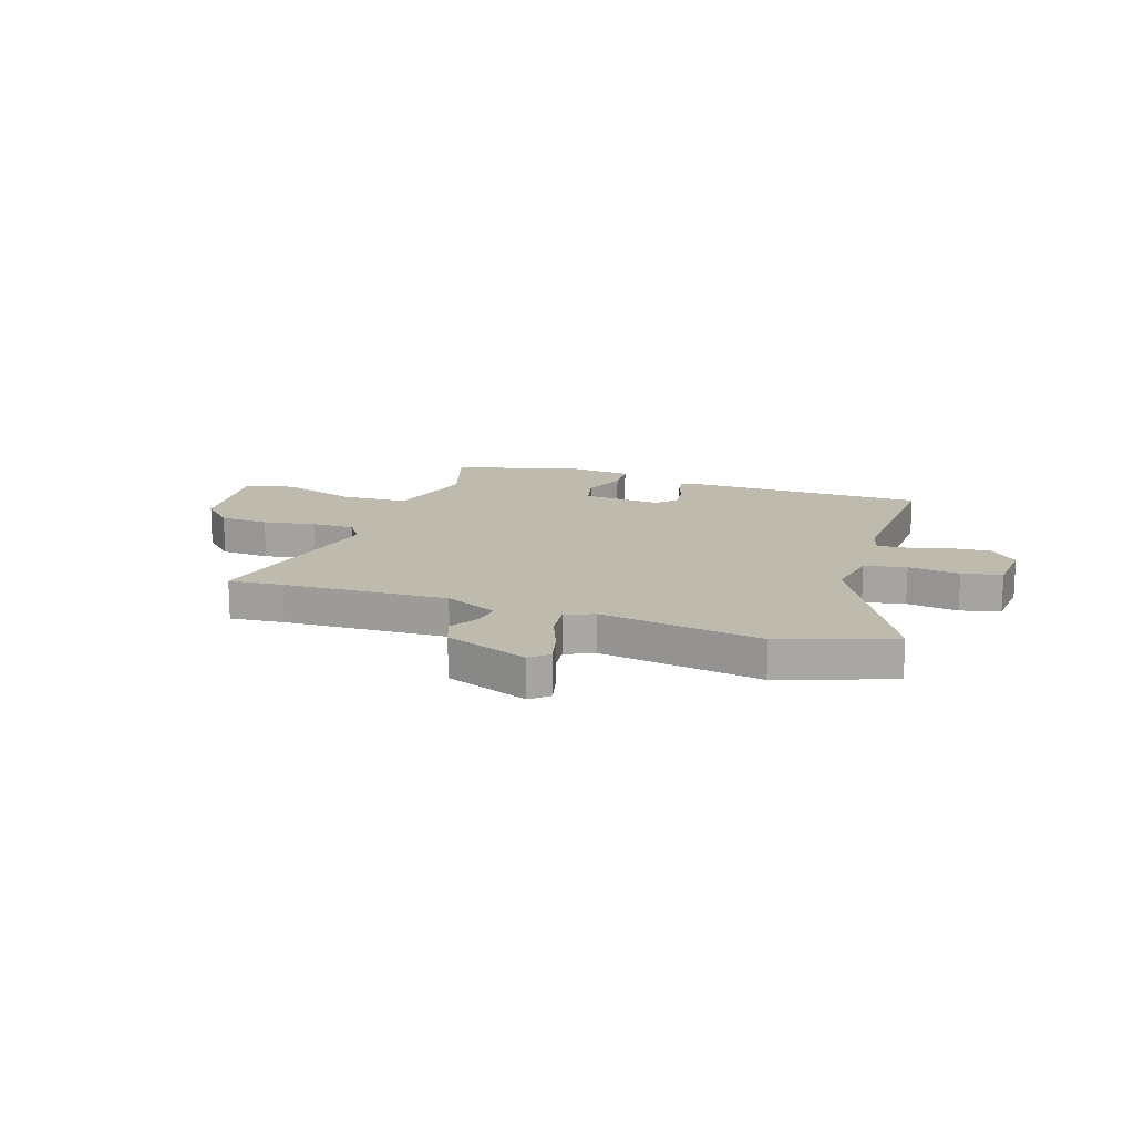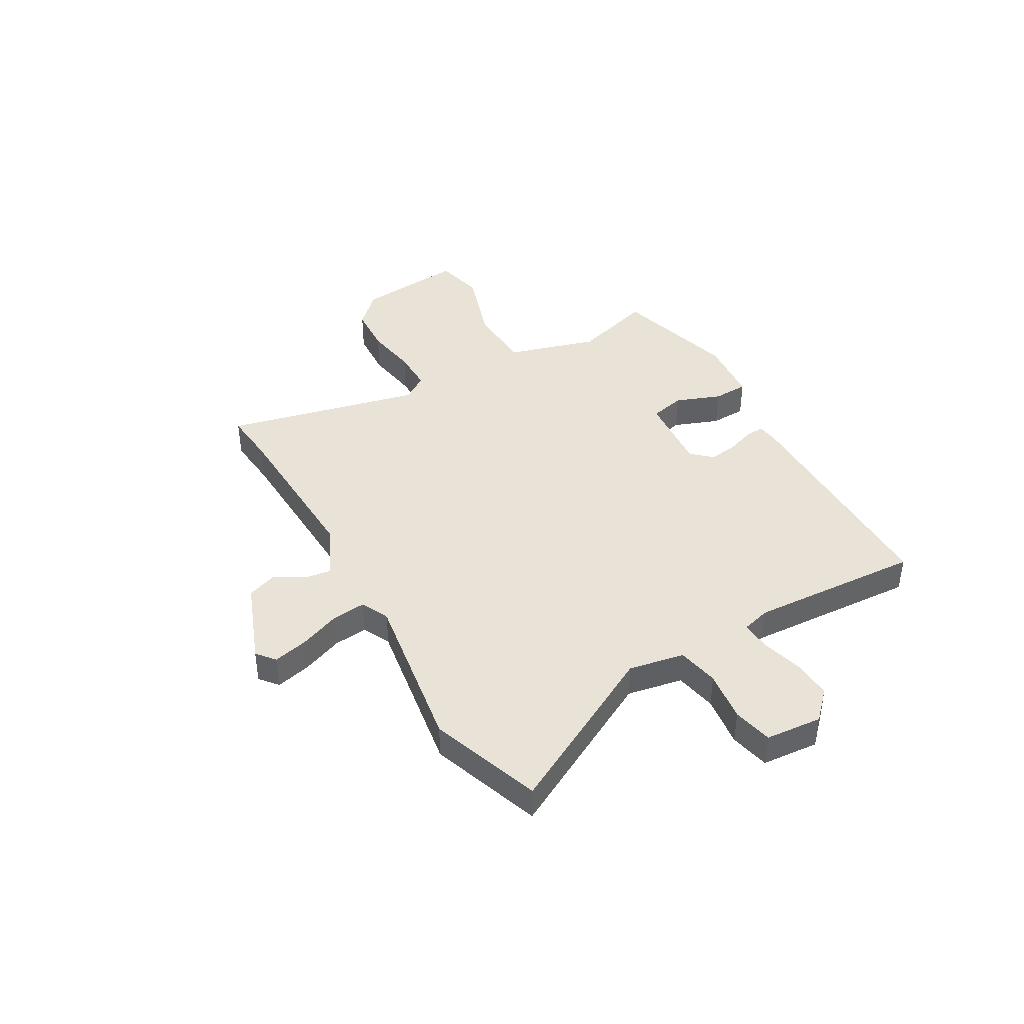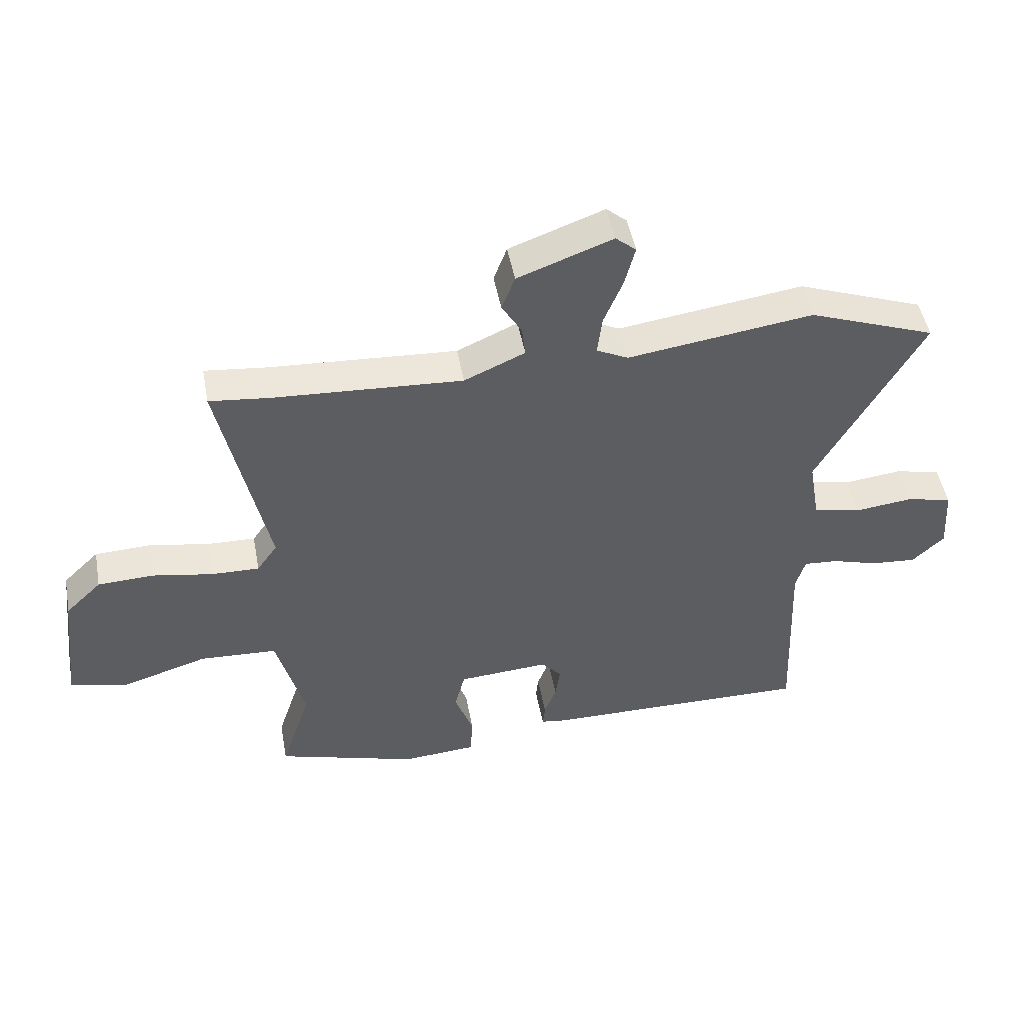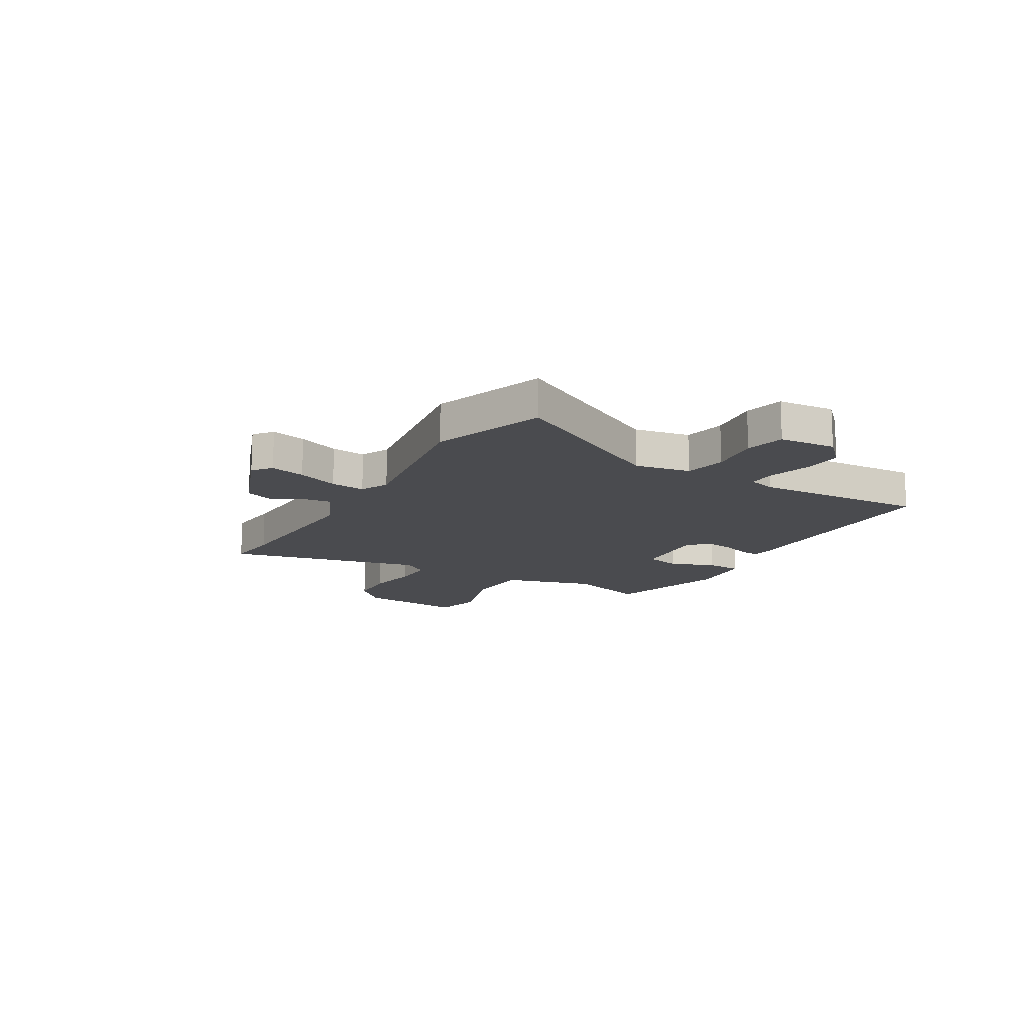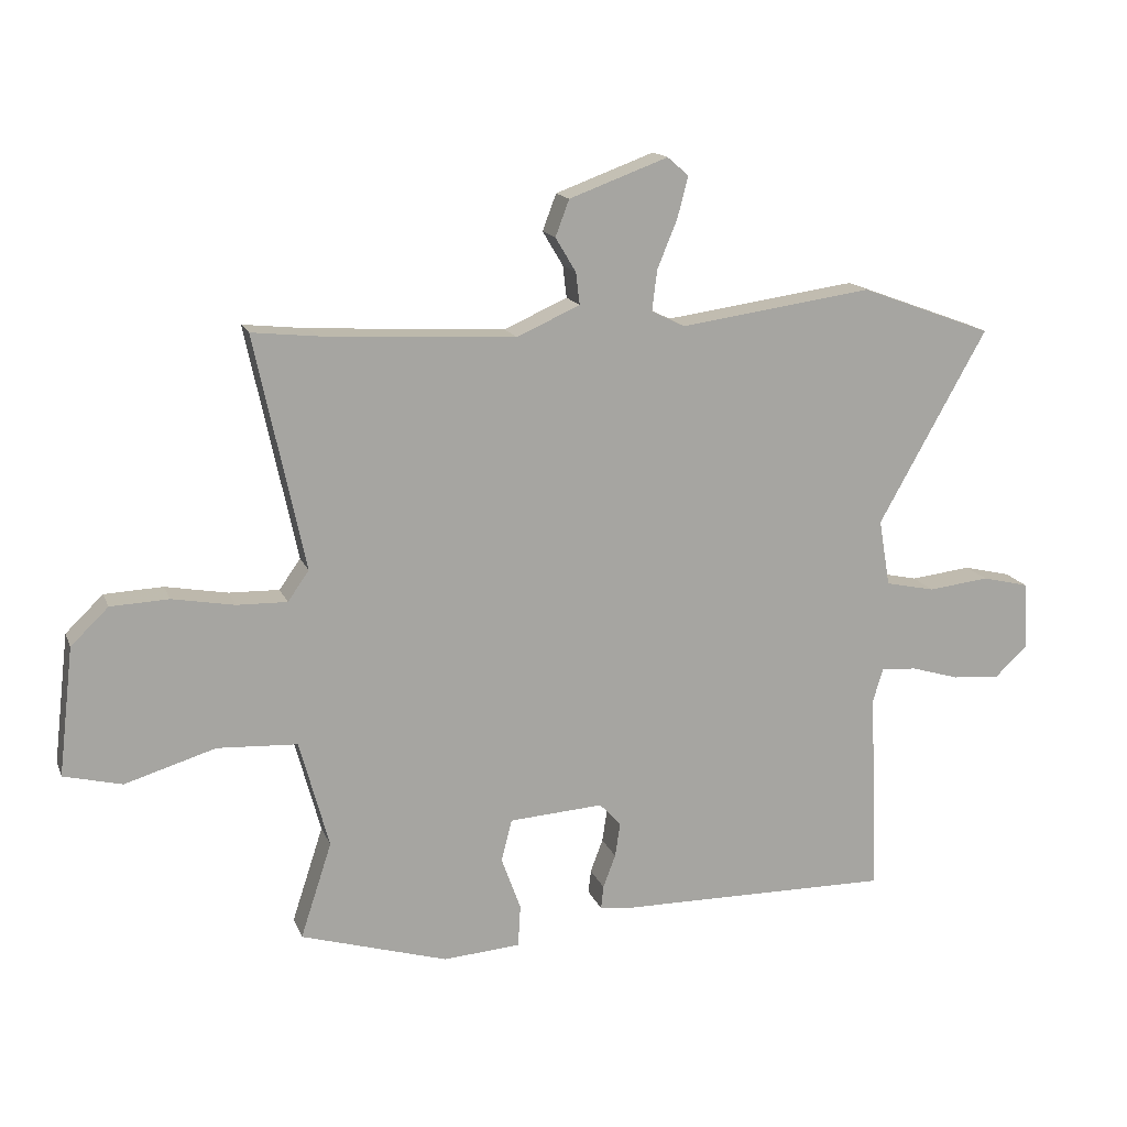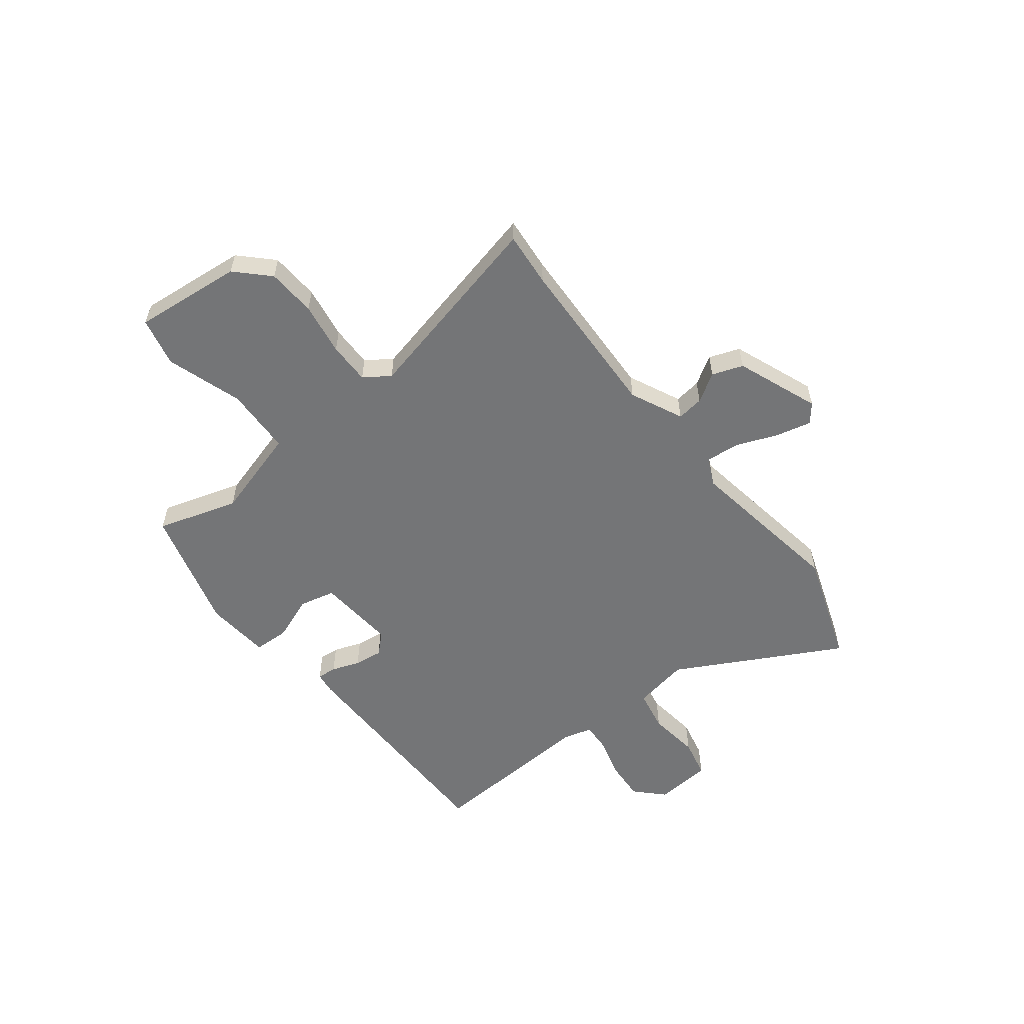
<metadata>
{"format":"obj","ext":"obj","renderer":"f3d","projection":"perspective","resolution":1024,"background":"white","views":[{"elev":15.6,"azim":19.3,"up":"+Y"},{"elev":41.6,"azim":61.3,"up":"+Y"},{"elev":48.4,"azim":-10.5,"up":"+Z"},{"elev":-14.3,"azim":60.7,"up":"+Y"},{"elev":15.6,"azim":-16.8,"up":"+Z"},{"elev":-56.4,"azim":-51.1,"up":"+Y"}]}
</metadata>
<code>
v -0.557 0.07 0.506
v -0.454 0.07 0.495
v -0.143 0.07 0.477
v -0.042 0.07 0.522
v -0.048 0.07 0.573
v -0.081 0.07 0.628
v -0.059 0.07 0.686
v 0.099 0.07 0.744
v 0.133 0.07 0.715
v 0.116 0.07 0.649
v 0.084 0.07 0.571
v 0.076 0.07 0.506
v 0.129 0.07 0.48
v 0.438 0.07 0.523
v 0.649 0.07 0.445
v 0.476 0.07 0.136
v 0.494 0.07 0.03
v 0.573 0.07 0.013
v 0.671 0.07 0.024
v 0.746 0.07 0.006
v 0.753 0.07 -0.102
v 0.7 0.07 -0.152
v 0.624 0.07 -0.146
v 0.547 0.07 -0.123
v 0.49 0.07 -0.119
v 0.474 0.07 -0.172
v 0.487 0.07 -0.499
v 0.038 0.07 -0.494
v -0.003 0.07 -0.488
v 0.001 0.07 -0.451
v 0.021 0.07 -0.398
v 0.029 0.07 -0.344
v -0.005 0.07 -0.306
v -0.156 0.07 -0.316
v -0.173 0.07 -0.383
v -0.142 0.07 -0.469
v -0.146 0.07 -0.536
v -0.27 0.07 -0.545
v -0.505 0.07 -0.475
v -0.455 0.07 -0.322
v -0.502 0.07 -0.149
v -0.63 0.07 -0.142
v -0.775 0.07 -0.186
v -0.868 0.07 -0.163
v -0.844 0.07 0.042
v -0.784 0.07 0.1
v -0.691 0.07 0.104
v -0.591 0.07 0.086
v -0.511 0.07 0.084
v -0.477 0.07 0.132
v -0.557 0 0.506
v -0.454 0 0.495
v -0.143 0 0.477
v -0.042 0 0.522
v -0.048 0 0.573
v -0.081 0 0.628
v -0.059 0 0.686
v 0.099 0 0.744
v 0.133 0 0.715
v 0.116 0 0.649
v 0.084 0 0.571
v 0.076 0 0.506
v 0.129 0 0.48
v 0.438 0 0.523
v 0.649 0 0.445
v 0.476 0 0.136
v 0.494 0 0.03
v 0.573 0 0.013
v 0.671 0 0.024
v 0.746 0 0.006
v 0.753 0 -0.102
v 0.7 0 -0.152
v 0.624 0 -0.146
v 0.547 0 -0.123
v 0.49 0 -0.119
v 0.474 0 -0.172
v 0.487 0 -0.499
v 0.038 0 -0.494
v -0.003 0 -0.488
v 0.001 0 -0.451
v 0.021 0 -0.398
v 0.029 0 -0.344
v -0.005 0 -0.306
v -0.156 0 -0.316
v -0.173 0 -0.383
v -0.142 0 -0.469
v -0.146 0 -0.536
v -0.27 0 -0.545
v -0.505 0 -0.475
v -0.455 0 -0.322
v -0.502 0 -0.149
v -0.63 0 -0.142
v -0.775 0 -0.186
v -0.868 0 -0.163
v -0.844 0 0.042
v -0.784 0 0.1
v -0.691 0 0.104
v -0.591 0 0.086
v -0.511 0 0.084
v -0.477 0 0.132
f 45 46 47 48
f 45 48 49
f 42 43 44 45
f 41 42 45 49
f 40 41 49 50
f 38 39 40
f 35 36 37 38
f 34 35 38 40
f 33 34 40 50
f 28 29 30 31
f 26 27 28 31
f 25 26 31 32
f 21 22 23 24
f 21 24 25
f 18 19 20 21
f 17 18 21 25
f 16 17 25 32
f 13 14 15 16
f 12 13 16 32
f 8 9 10 11
f 8 11 12
f 5 6 7 8
f 4 5 8 12
f 3 4 12 32
f 33 50 1 2
f 2 3 32 33
f 98 97 96 95
f 99 98 95
f 95 94 93 92
f 99 95 92 91
f 100 99 91 90
f 90 89 88
f 88 87 86 85
f 90 88 85 84
f 100 90 84 83
f 81 80 79 78
f 81 78 77 76
f 82 81 76 75
f 74 73 72 71
f 75 74 71
f 71 70 69 68
f 75 71 68 67
f 82 75 67 66
f 66 65 64 63
f 82 66 63 62
f 61 60 59 58
f 62 61 58
f 58 57 56 55
f 62 58 55 54
f 82 62 54 53
f 52 51 100 83
f 83 82 53 52
f 1 51 52 2
f 2 52 53 3
f 3 53 54 4
f 4 54 55 5
f 5 55 56 6
f 6 56 57 7
f 7 57 58 8
f 8 58 59 9
f 9 59 60 10
f 10 60 61 11
f 11 61 62 12
f 12 62 63 13
f 13 63 64 14
f 14 64 65 15
f 15 65 66 16
f 16 66 67 17
f 17 67 68 18
f 18 68 69 19
f 19 69 70 20
f 20 70 71 21
f 21 71 72 22
f 22 72 73 23
f 23 73 74 24
f 24 74 75 25
f 25 75 76 26
f 26 76 77 27
f 27 77 78 28
f 28 78 79 29
f 29 79 80 30
f 30 80 81 31
f 31 81 82 32
f 32 82 83 33
f 33 83 84 34
f 34 84 85 35
f 35 85 86 36
f 36 86 87 37
f 37 87 88 38
f 38 88 89 39
f 39 89 90 40
f 40 90 91 41
f 41 91 92 42
f 42 92 93 43
f 43 93 94 44
f 44 94 95 45
f 45 95 96 46
f 46 96 97 47
f 47 97 98 48
f 48 98 99 49
f 49 99 100 50
f 50 100 51 1

</code>
